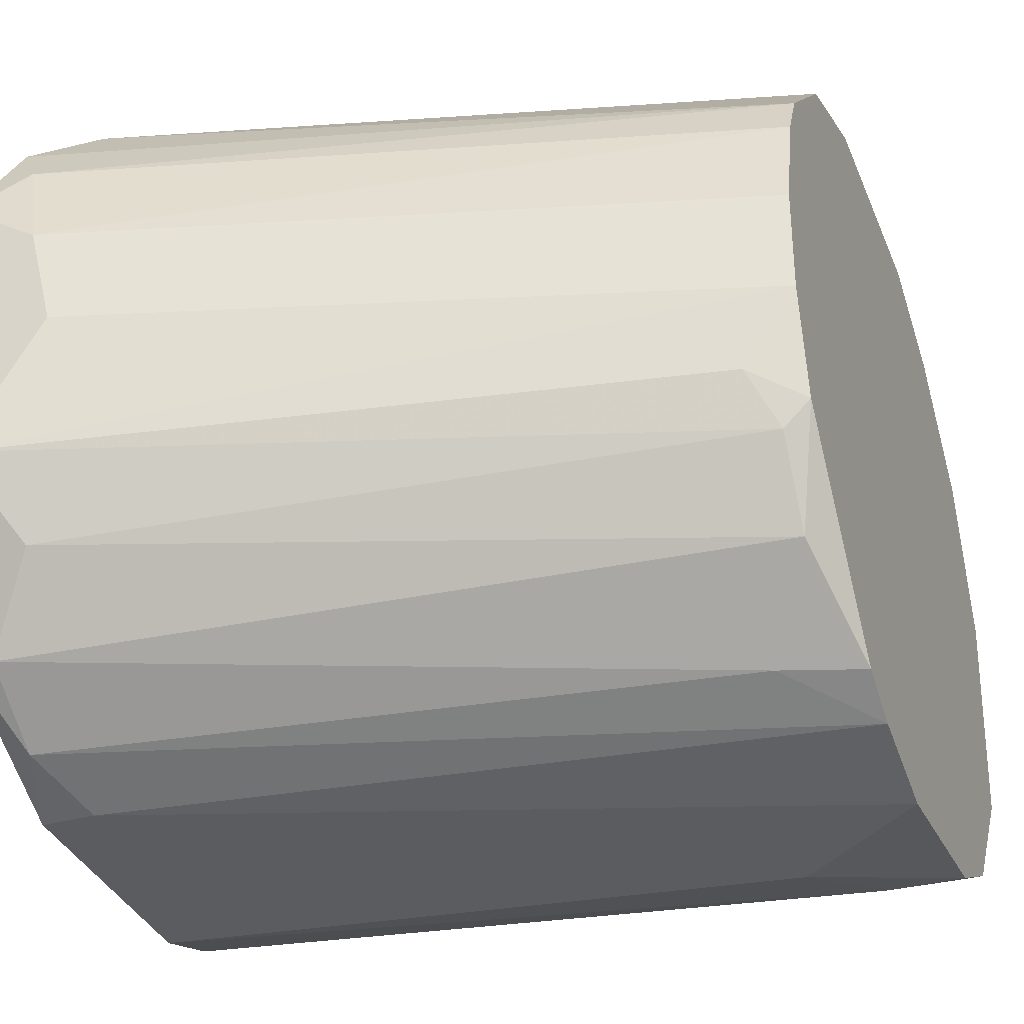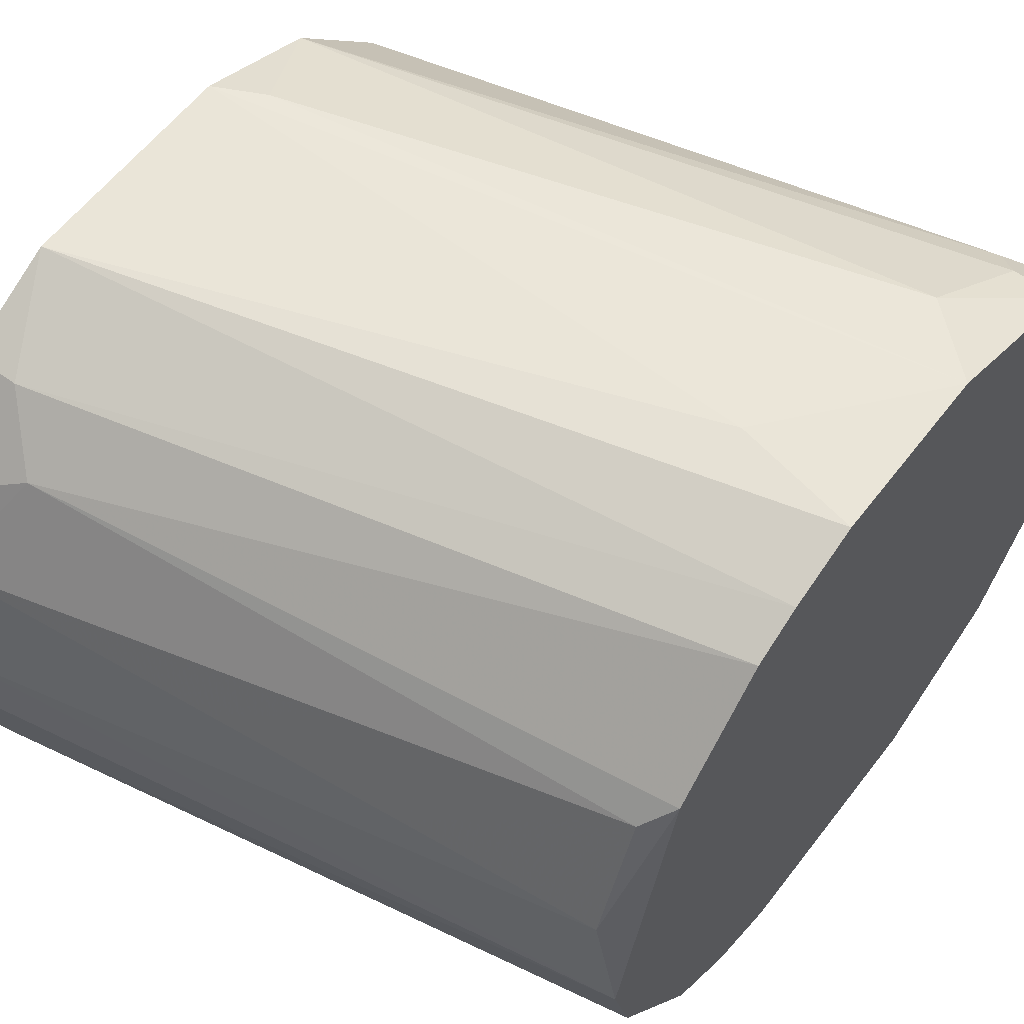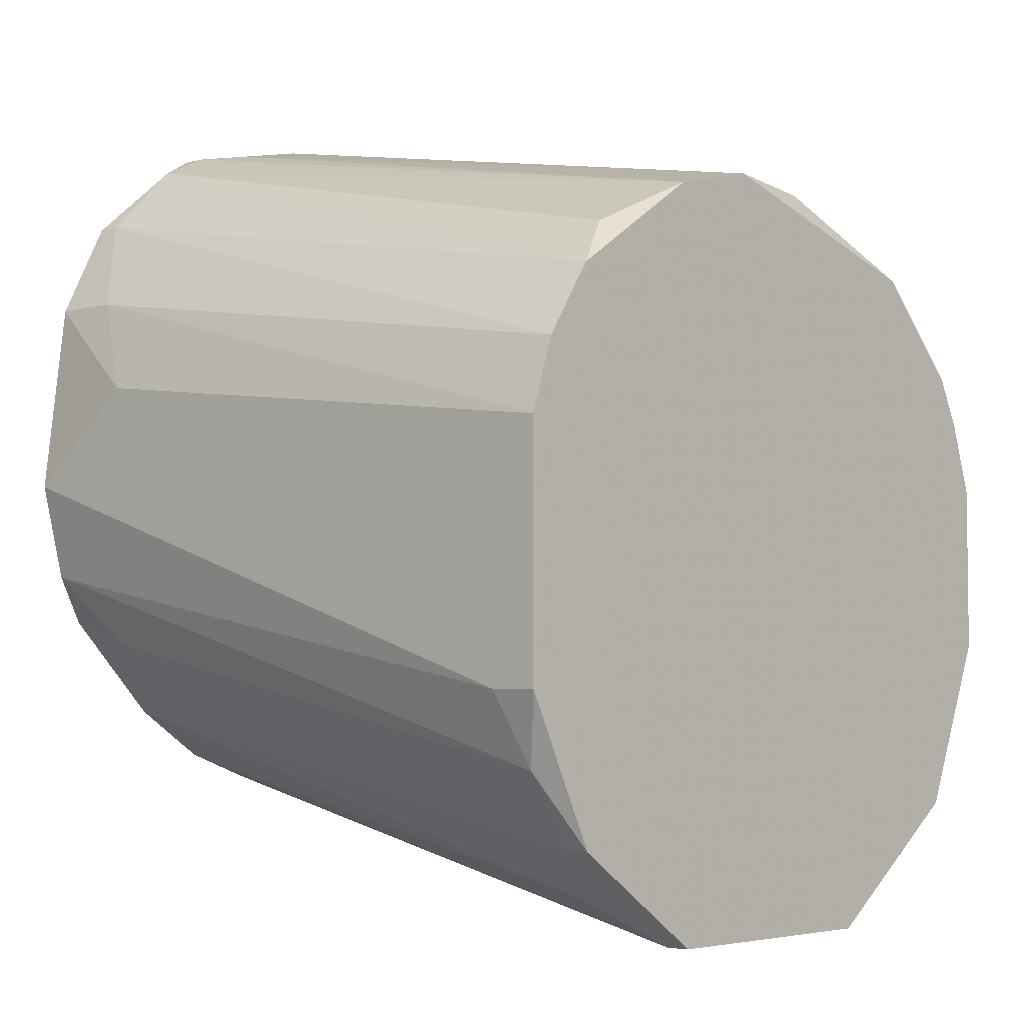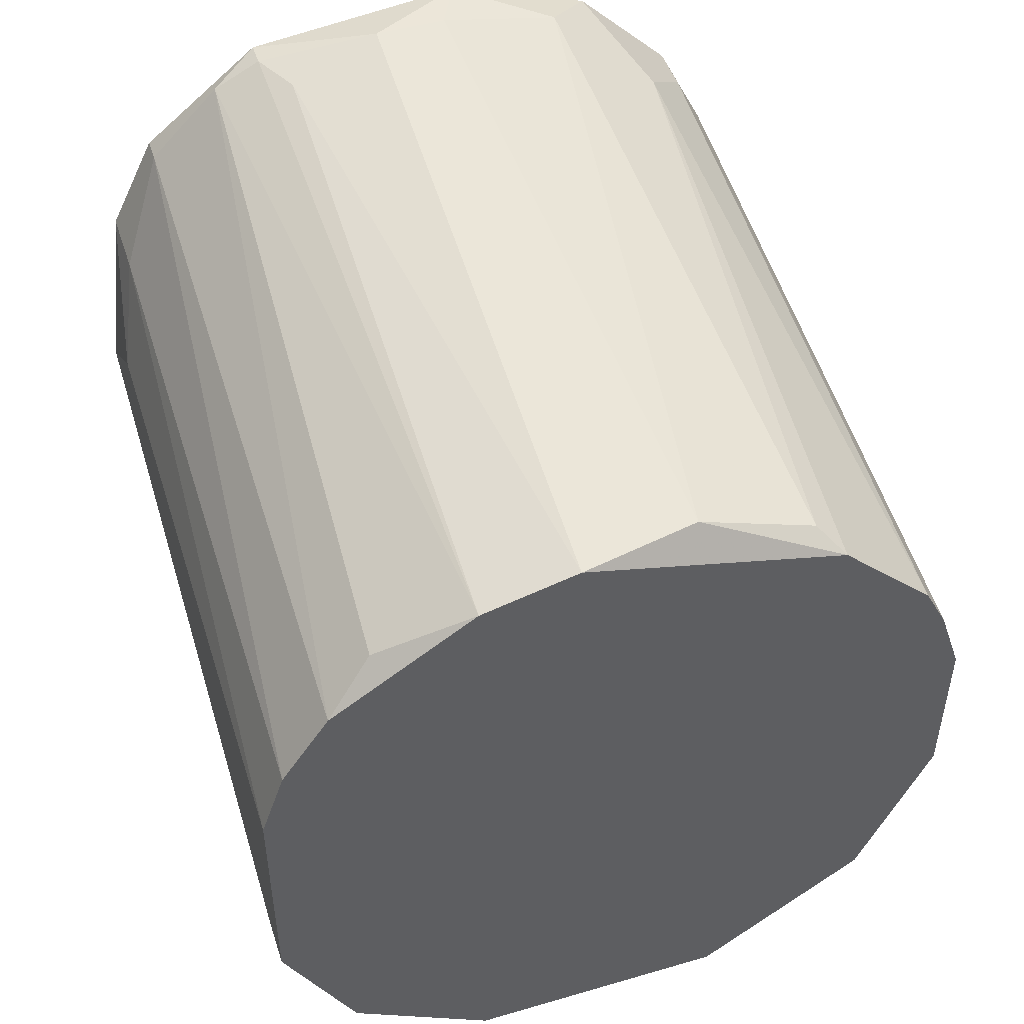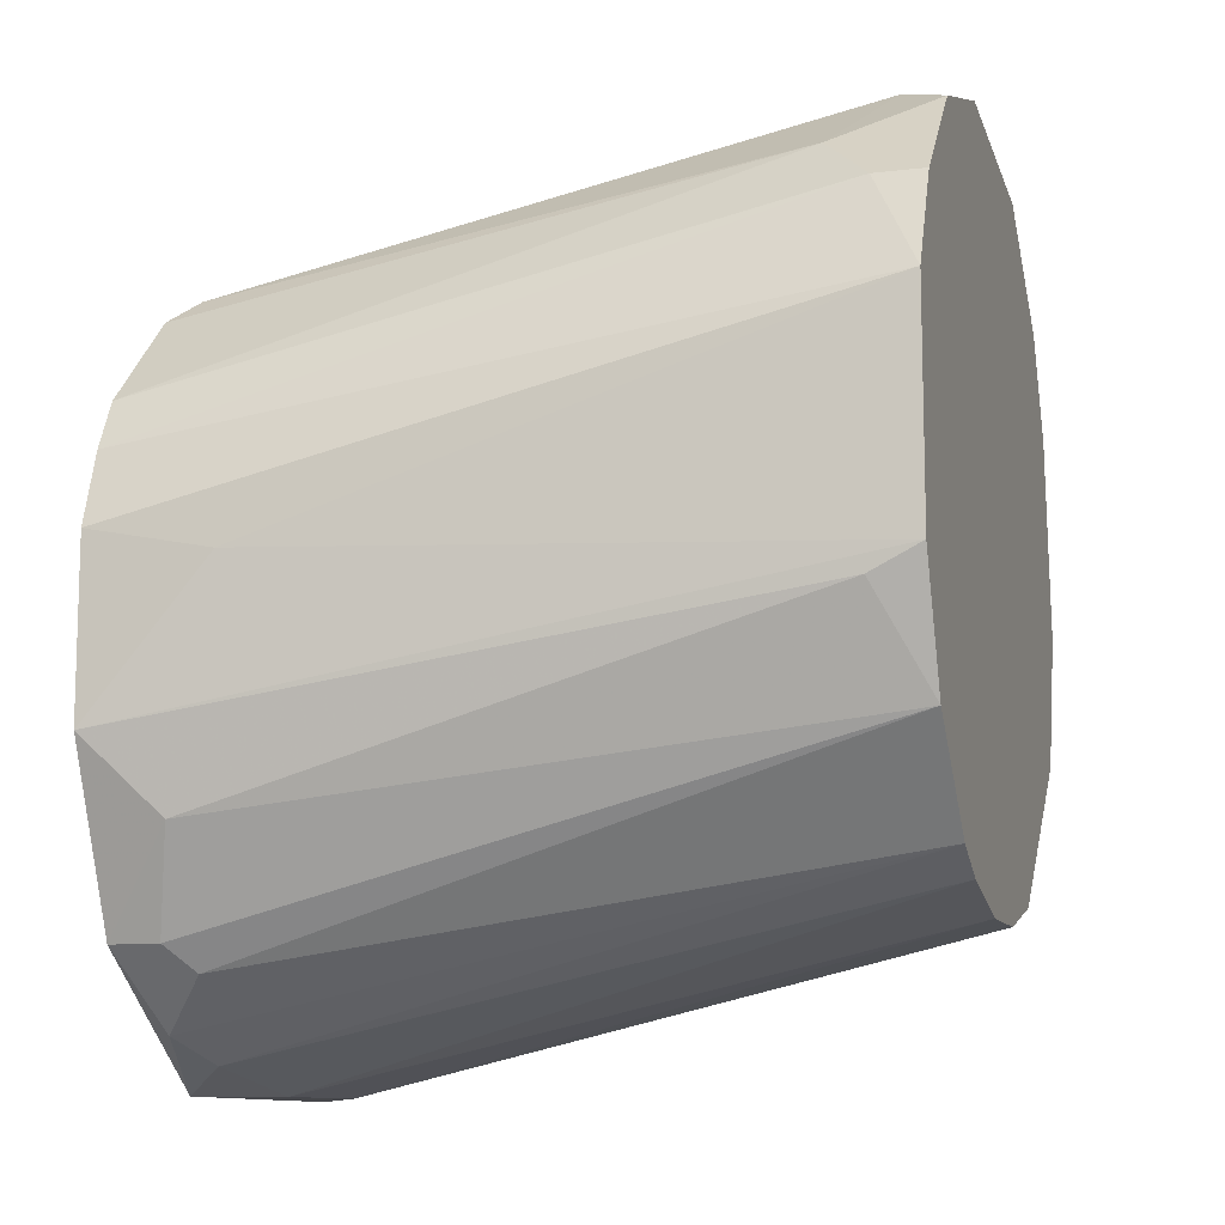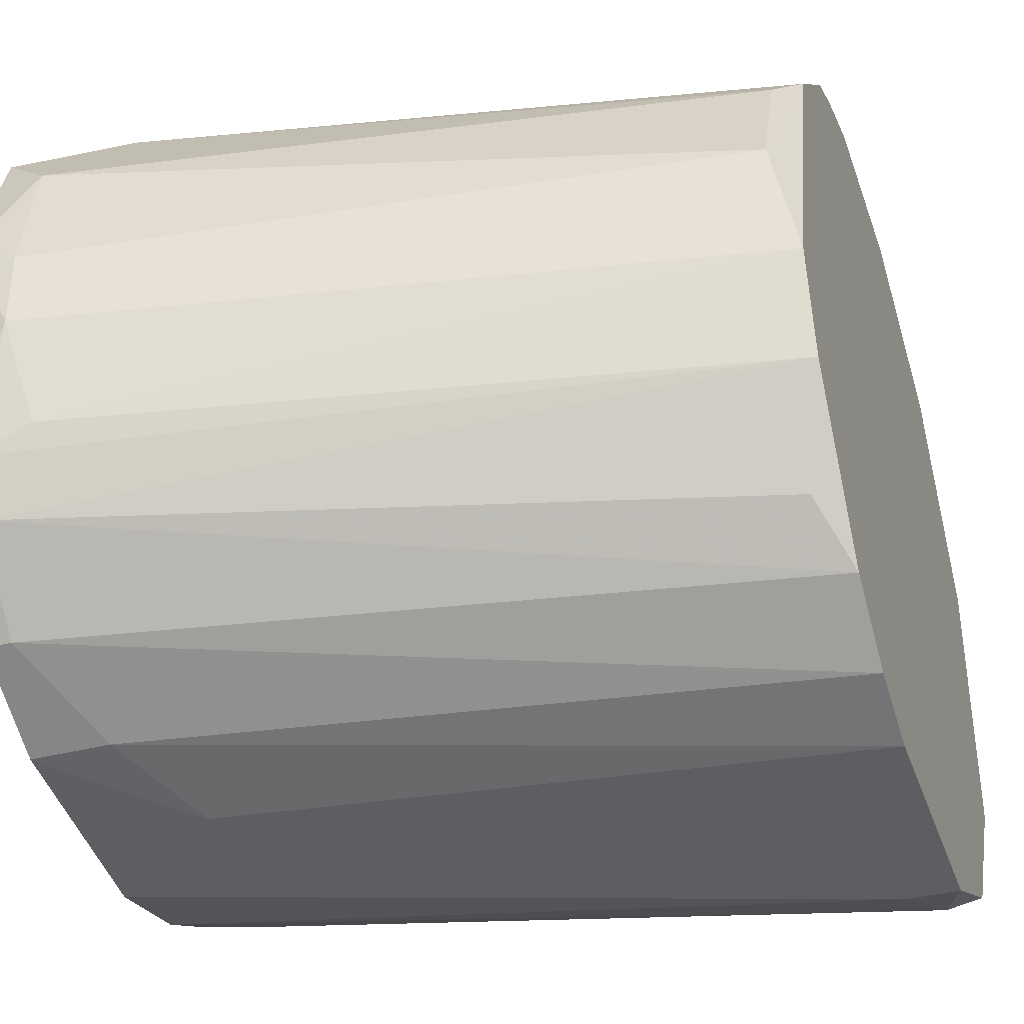
<metadata>
{"format":"obj","ext":"obj","renderer":"f3d","projection":"perspective","resolution":1024,"background":"white","views":[{"elev":-34.6,"azim":-159.9,"up":"+Y"},{"elev":59.1,"azim":37.2,"up":"+Y"},{"elev":-4.4,"azim":41.9,"up":"+Z"},{"elev":48.7,"azim":72.0,"up":"+Z"},{"elev":-10.8,"azim":-163.4,"up":"+Z"},{"elev":-38.1,"azim":18.1,"up":"+Y"}]}
</metadata>
<code>
v -0.01893 -0.01035 0.00588
v -0.02034 -0.009648 0.008703
v -0.02034 -0.008941 -0.001878
v -0.02034 -0.004002 0.01435
v -0.002698 -0.009648 -0.005408
v -0.002698 -0.008237 -0.007527
v -0.002698 0.005879 0.01012
v -0.002698 -0.004002 -0.01035
v -0.002698 0.002347 0.01153
v -0.002698 0.006584 -0.00894
v -0.002698 -0.006825 0.009409
v -0.001991 -0.01035 -0.003291
v -0.001991 -0.01035 0.003763
v -0.001991 -0.009648 0.00588
v -0.001991 -0.008237 0.007999
v -0.001991 -0.008237 -0.007527
v -0.001991 0.0087 -0.006821
v -0.001991 -0.001179 0.01153
v -0.001991 0.01082 -0.001878
v -0.001991 0.01082 0.003056
v -0.001991 0.009407 0.006586
v -0.001991 -0.004002 0.01082
v -0.001991 -0.004002 -0.01035
v -0.001991 0.01011 0.005176
v -0.001991 0.006584 0.009409
v -0.001991 0.003758 -0.01035
v -0.02175 -0.006118 0.01364
v -0.02175 -0.004707 -0.005408
v -0.02175 -0.004707 0.01435
v -0.02175 -0.008237 0.01153
v -0.02175 -0.006825 -0.003998
v -0.004108 -0.006118 -0.00894
v -0.004108 0.007993 -0.007527
v -0.004108 0.01011 -0.003998
v -0.004108 0.002347 -0.01035
v -0.02246 -0.01035 0.003056
v -0.02246 0.004465 -0.005408
v -0.02246 -0.009648 0.008703
v -0.02246 -0.009648 0.000238
v -0.02246 -0.004707 0.01435
v -0.02246 0.001642 0.01506
v -0.02246 0.001642 -0.006117
v -0.02246 -0.008941 -0.001172
v -0.02246 -0.008237 0.01153
v -0.02246 0.0087 0.01082
v -0.02246 0.0087 -0.001878
v -0.02246 -0.001179 -0.006117
v -0.02246 0.005879 0.01364
v -0.02246 0.005879 -0.004702
v -0.02246 -0.004002 -0.005408
v -0.02246 0.01011 0.007999
v -0.02246 0.01011 0.001651
v -0.005521 0.01082 0.002353
v -0.01963 0.007288 0.01223
v -0.02104 0.004465 0.01435
v -0.02104 0.000935 0.01506
v -0.02104 0.0087 0.01082
v -0.02104 -0.001179 0.01506
v -0.02104 0.01011 0.000945
v -0.02104 -0.003295 -0.006117
v -0.003403 -0.01035 -0.003291
v -0.003403 0.0087 -0.006821
v -0.003403 0.00517 -0.009644
v -0.004816 -0.000472 -0.01035
f 6 5 3
f 18 12 26
f 61 12 36
f 45 42 36
f 42 45 46
f 12 18 14
f 18 26 21
f 21 26 17
f 45 36 44
f 46 45 52
f 42 46 49
f 21 17 19
f 52 53 19
f 53 52 51
f 52 45 51
f 45 44 41
f 36 12 1
f 36 42 50
f 26 12 16
f 36 50 43
f 50 31 43
f 7 55 9
f 49 46 33
f 26 8 64
f 55 7 54
f 12 14 13
f 1 12 13
f 19 17 34
f 19 53 20
f 21 19 20
f 53 51 20
f 50 42 47
f 42 64 47
f 64 8 47
f 14 18 22
f 44 36 38
f 36 1 38
f 22 29 27
f 11 22 27
f 14 22 15
f 22 11 15
f 11 27 15
f 12 61 5
f 16 12 5
f 61 36 39
f 36 43 39
f 5 61 39
f 64 42 35
f 26 64 35
f 63 26 35
f 63 35 37
f 42 49 37
f 49 63 37
f 35 42 37
f 55 41 56
f 18 9 56
f 9 55 56
f 58 18 56
f 41 58 56
f 18 21 25
f 9 18 25
f 7 9 25
f 21 54 25
f 54 7 25
f 31 32 6
f 32 8 6
f 8 16 6
f 16 5 6
f 32 31 28
f 8 32 28
f 31 50 28
f 41 55 48
f 45 41 48
f 55 54 48
f 13 14 2
f 1 13 2
f 44 38 2
f 38 1 2
f 8 26 23
f 26 16 23
f 16 8 23
f 41 44 40
f 29 58 40
f 58 41 40
f 27 29 40
f 44 27 40
f 33 46 62
f 46 34 62
f 34 17 62
f 51 45 57
f 54 21 57
f 45 48 57
f 48 54 57
f 21 20 24
f 20 51 24
f 51 57 24
f 57 21 24
f 50 47 60
f 47 8 60
f 8 28 60
f 28 50 60
f 17 26 10
f 49 33 10
f 26 63 10
f 63 49 10
f 33 62 10
f 62 17 10
f 27 44 30
f 14 15 30
f 15 27 30
f 2 14 30
f 44 2 30
f 58 29 4
f 18 58 4
f 29 22 4
f 22 18 4
f 46 52 59
f 52 19 59
f 34 46 59
f 19 34 59
f 43 31 3
f 39 43 3
f 5 39 3
f 31 6 3

</code>
